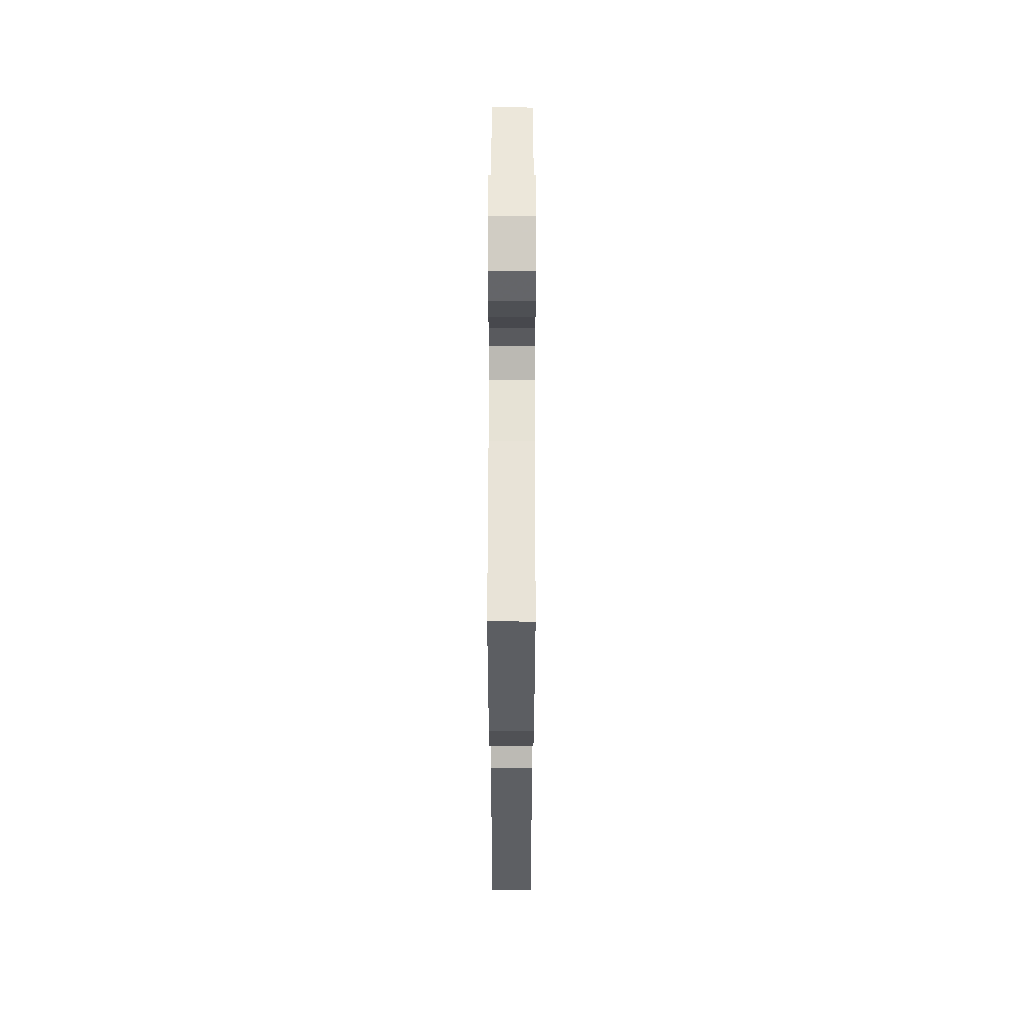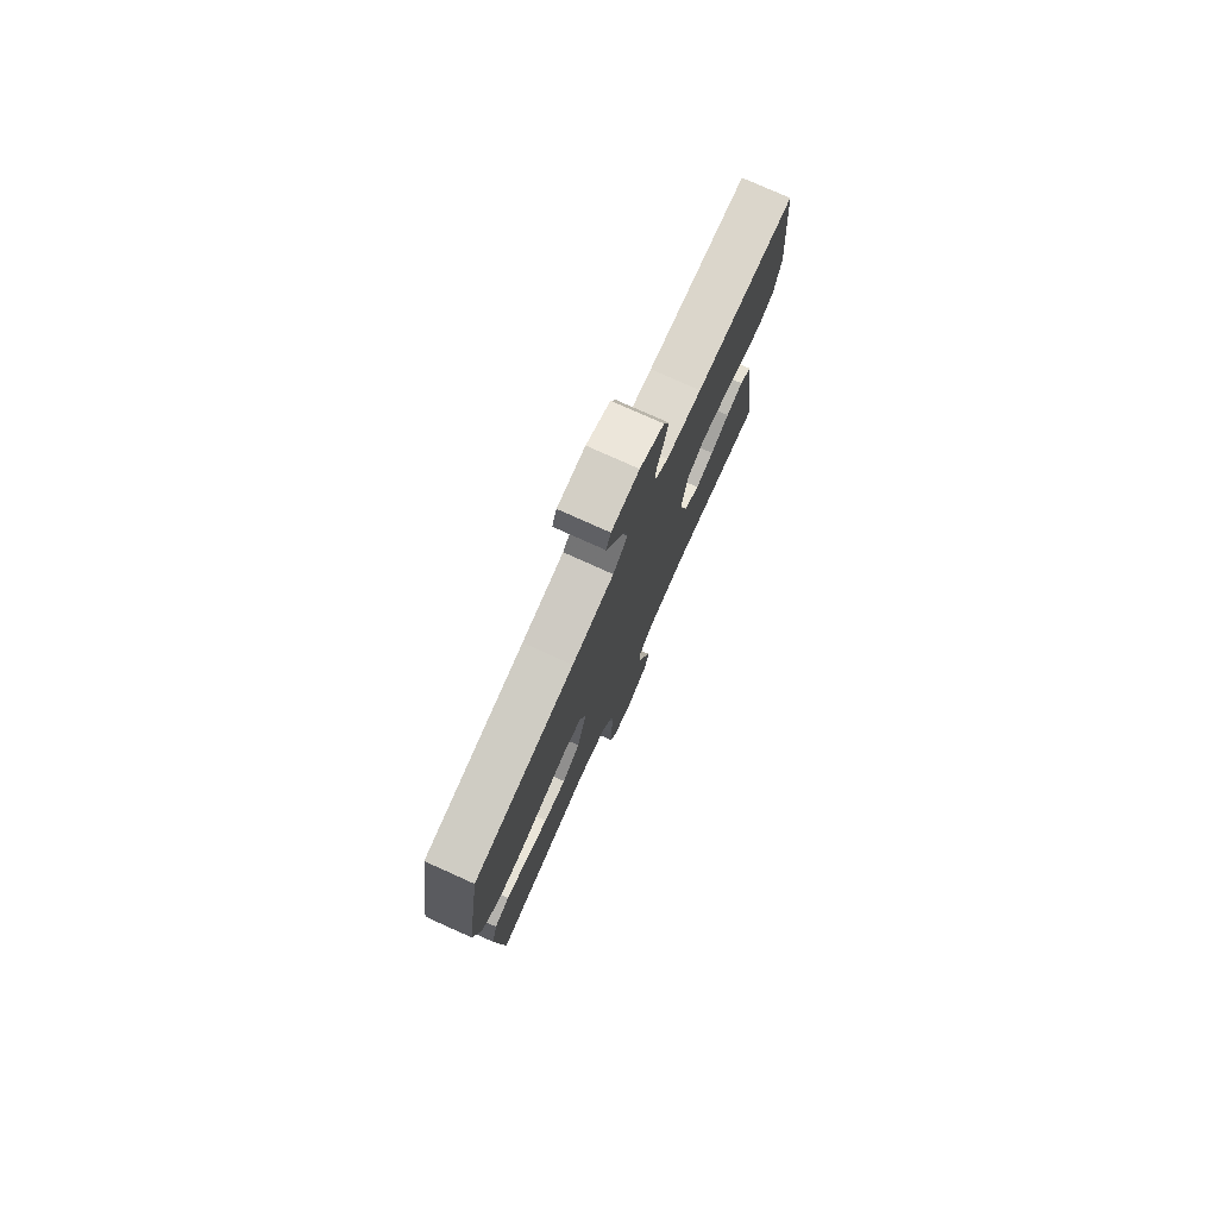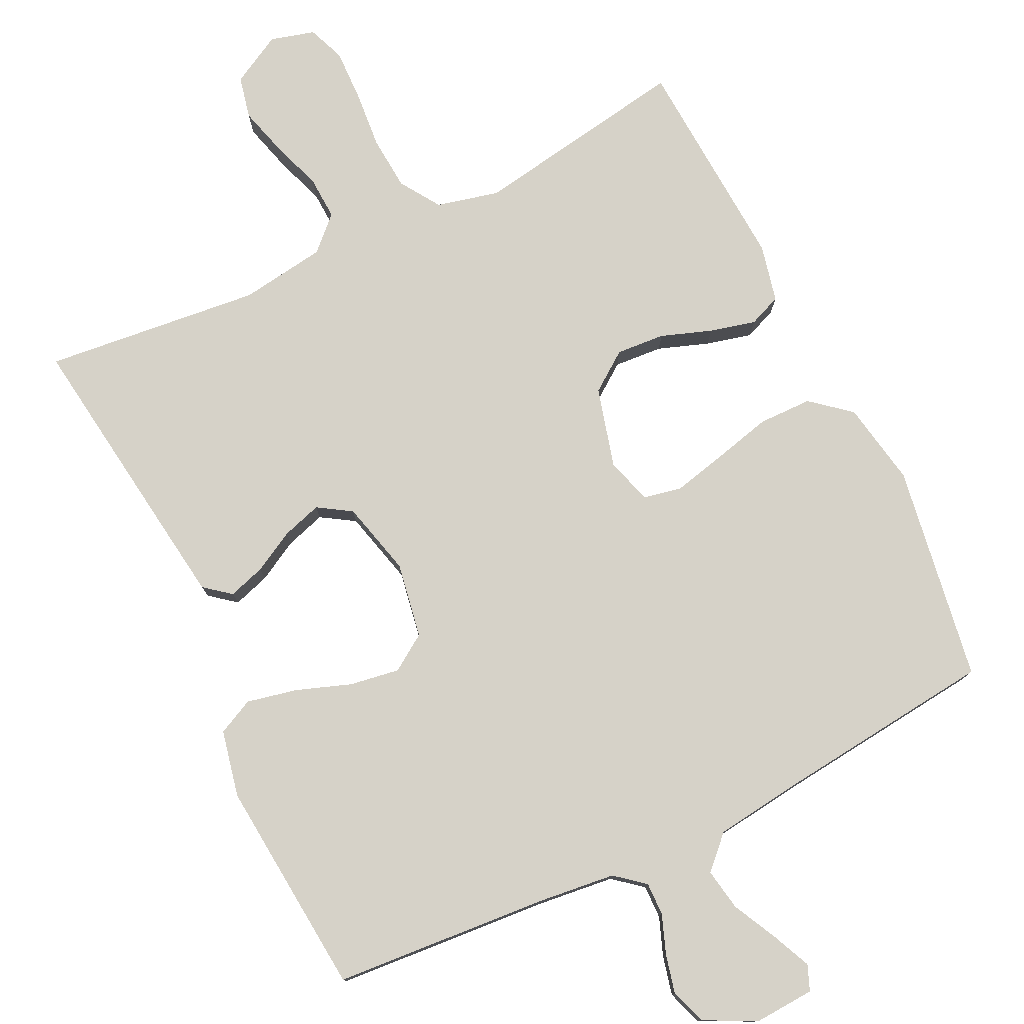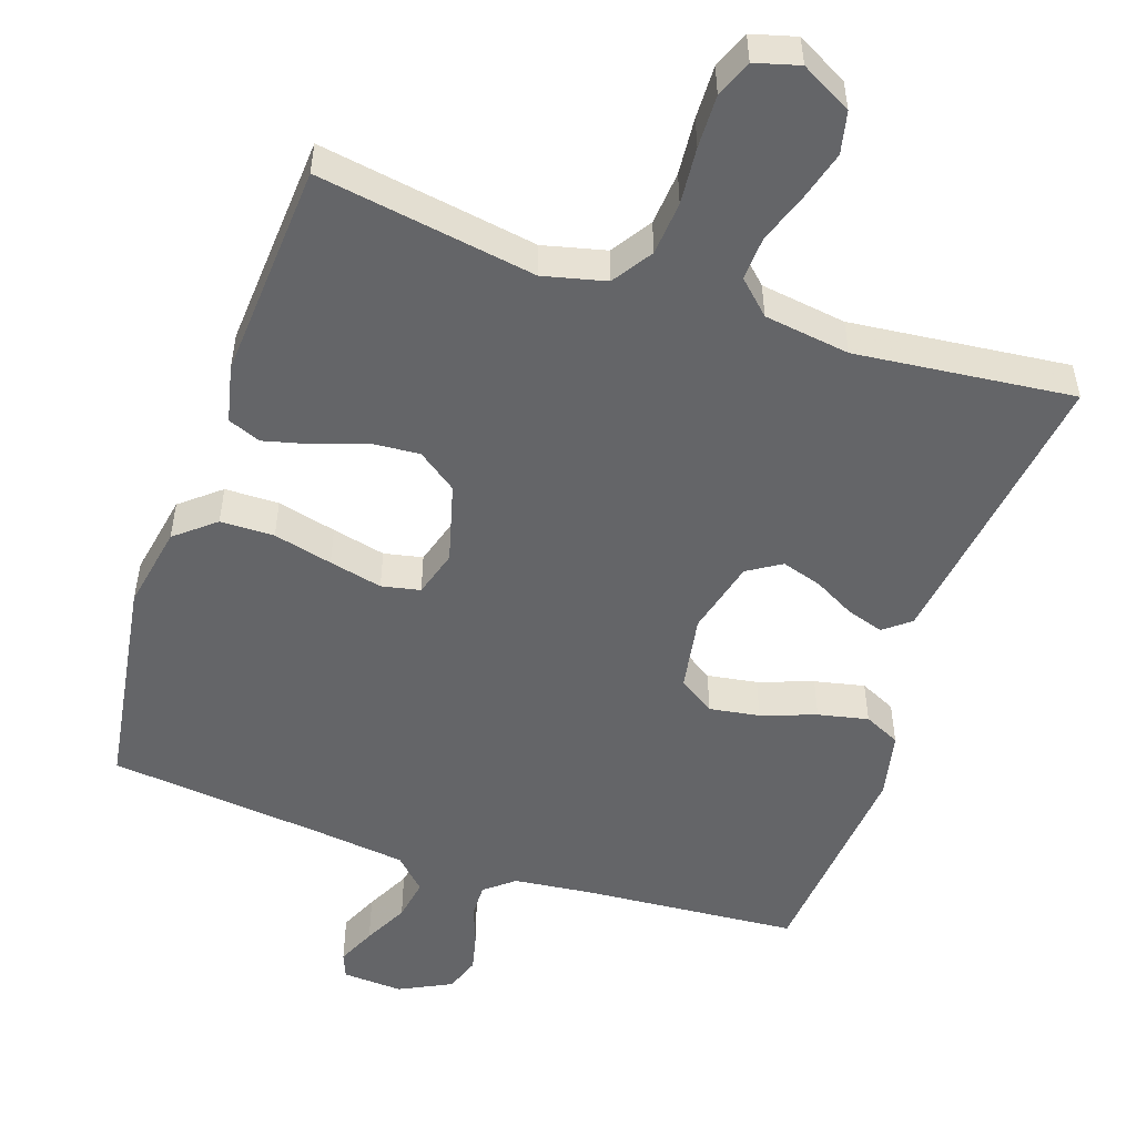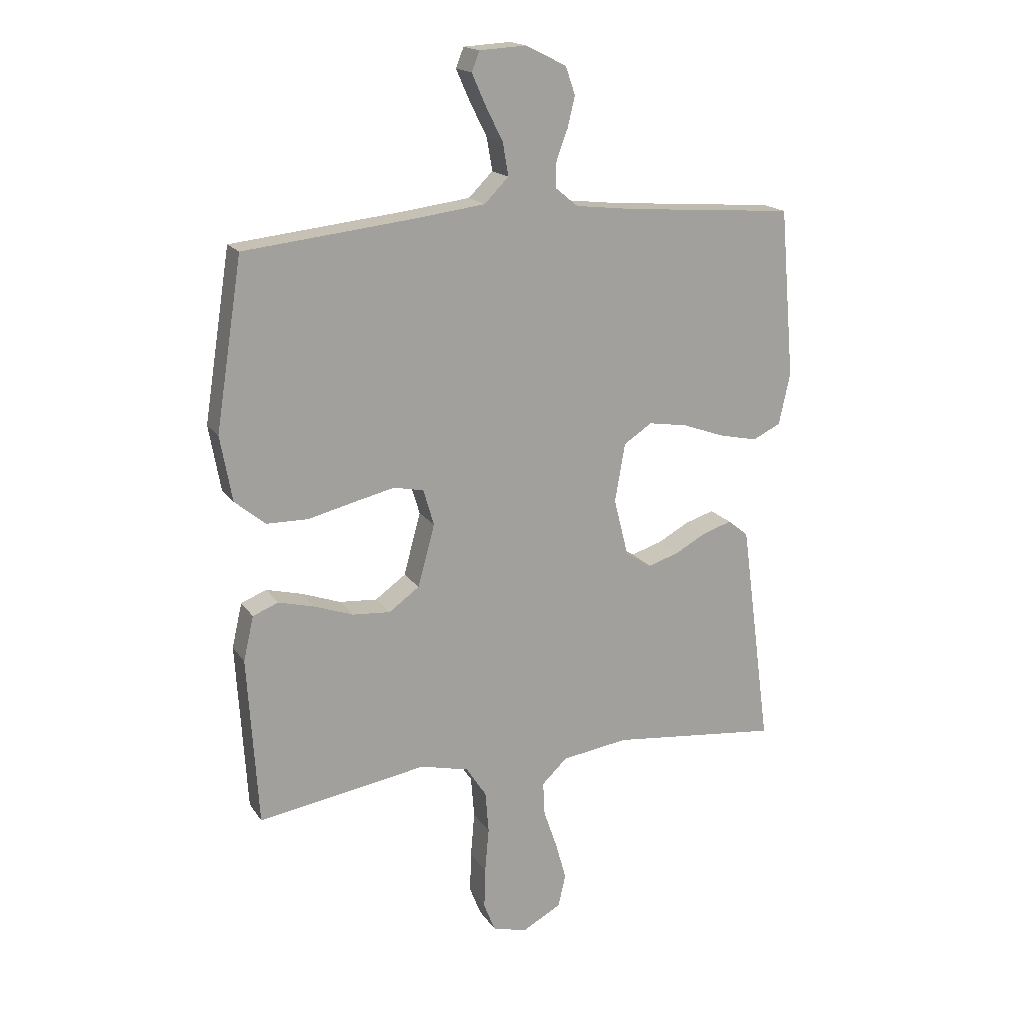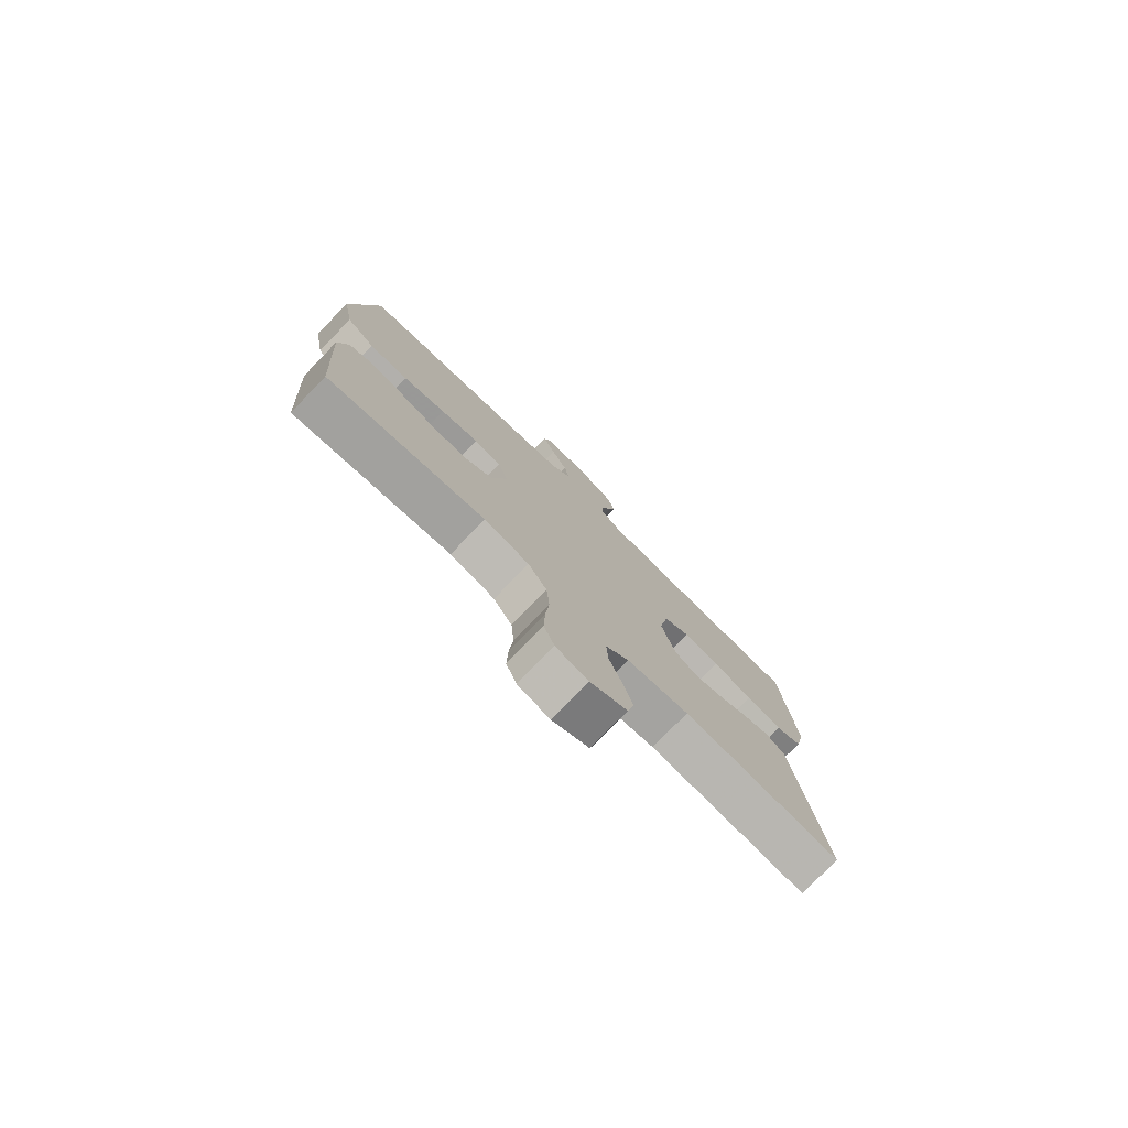
<metadata>
{"format":"obj","ext":"obj","renderer":"f3d","projection":"perspective","resolution":1024,"background":"white","views":[{"elev":57.5,"azim":-89.9,"up":"+Z"},{"elev":78.0,"azim":114.2,"up":"+Z"},{"elev":78.0,"azim":-25.9,"up":"+Y"},{"elev":-51.5,"azim":161.2,"up":"+Y"},{"elev":17.5,"azim":156.9,"up":"+Z"},{"elev":-78.2,"azim":135.9,"up":"+Z"}]}
</metadata>
<code>
v -0.5 0.07 -0.5
v -0.46 0.07 -0.2
v -0.446 0.07 -0.097
v -0.41 0.07 -0.068
v -0.359 0.07 -0.084
v -0.302 0.07 -0.115
v -0.247 0.07 -0.132
v -0.201 0.07 -0.103
v -0.175 0.07 0
v -0.193 0.07 0.104
v -0.243 0.07 0.137
v -0.312 0.07 0.126
v -0.387 0.07 0.099
v -0.456 0.07 0.084
v -0.506 0.07 0.108
v -0.526 0.07 0.2
v -0.5 0.07 0.5
v -0.2 0.07 0.523
v -0.095 0.07 0.535
v -0.055 0.07 0.568
v -0.056 0.07 0.614
v -0.076 0.07 0.667
v -0.089 0.07 0.721
v -0.072 0.07 0.77
v 0 0.07 0.806
v 0.083 0.07 0.801
v 0.097 0.07 0.766
v 0.073 0.07 0.712
v 0.042 0.07 0.65
v 0.032 0.07 0.592
v 0.075 0.07 0.549
v 0.2 0.07 0.533
v 0.5 0.07 0.5
v 0.547 0.07 0.2
v 0.526 0.07 0.084
v 0.472 0.07 0.039
v 0.398 0.07 0.038
v 0.317 0.07 0.058
v 0.244 0.07 0.075
v 0.191 0.07 0.064
v 0.172 0.07 0
v 0.202 0.07 -0.11
v 0.256 0.07 -0.149
v 0.323 0.07 -0.144
v 0.393 0.07 -0.119
v 0.456 0.07 -0.103
v 0.501 0.07 -0.121
v 0.519 0.07 -0.2
v 0.5 0.07 -0.5
v 0.2 0.07 -0.451
v 0.114 0.07 -0.472
v 0.078 0.07 -0.527
v 0.072 0.07 -0.601
v 0.079 0.07 -0.68
v 0.081 0.07 -0.753
v 0.061 0.07 -0.804
v 0 0.07 -0.821
v -0.07 0.07 -0.783
v -0.083 0.07 -0.725
v -0.064 0.07 -0.657
v -0.04 0.07 -0.588
v -0.037 0.07 -0.528
v -0.082 0.07 -0.485
v -0.2 0.07 -0.468
v -0.5 0 -0.5
v -0.46 0 -0.2
v -0.446 0 -0.097
v -0.41 0 -0.068
v -0.359 0 -0.084
v -0.302 0 -0.115
v -0.247 0 -0.132
v -0.201 0 -0.103
v -0.175 0 0
v -0.193 0 0.104
v -0.243 0 0.137
v -0.312 0 0.126
v -0.387 0 0.099
v -0.456 0 0.084
v -0.506 0 0.108
v -0.526 0 0.2
v -0.5 0 0.5
v -0.2 0 0.523
v -0.095 0 0.535
v -0.055 0 0.568
v -0.056 0 0.614
v -0.076 0 0.667
v -0.089 0 0.721
v -0.072 0 0.77
v 0 0 0.806
v 0.083 0 0.801
v 0.097 0 0.766
v 0.073 0 0.712
v 0.042 0 0.65
v 0.032 0 0.592
v 0.075 0 0.549
v 0.2 0 0.533
v 0.5 0 0.5
v 0.547 0 0.2
v 0.526 0 0.084
v 0.472 0 0.039
v 0.398 0 0.038
v 0.317 0 0.058
v 0.244 0 0.075
v 0.191 0 0.064
v 0.172 0 0
v 0.202 0 -0.11
v 0.256 0 -0.149
v 0.323 0 -0.144
v 0.393 0 -0.119
v 0.456 0 -0.103
v 0.501 0 -0.121
v 0.519 0 -0.2
v 0.5 0 -0.5
v 0.2 0 -0.451
v 0.114 0 -0.472
v 0.078 0 -0.527
v 0.072 0 -0.601
v 0.079 0 -0.68
v 0.081 0 -0.753
v 0.061 0 -0.804
v 0 0 -0.821
v -0.07 0 -0.783
v -0.083 0 -0.725
v -0.064 0 -0.657
v -0.04 0 -0.588
v -0.037 0 -0.528
v -0.082 0 -0.485
v -0.2 0 -0.468
f 58 59 60 61
f 56 57 58 61
f 56 61 62
f 53 54 55 56
f 53 56 62
f 52 53 62 63
f 47 48 49 50
f 47 50 51
f 44 45 46 47
f 44 47 51
f 43 44 51 52
f 35 36 37 38
f 35 38 39
f 32 33 34 35
f 31 32 35 39
f 30 31 39 40
f 26 27 28 29
f 24 25 26 29
f 24 29 30
f 21 22 23 24
f 21 24 30 40
f 15 16 17 18
f 15 18 19
f 12 13 14 15
f 11 12 15 19
f 10 11 19 20
f 3 4 5 6
f 3 6 7
f 64 1 2 3
f 63 64 3 7
f 42 43 52 63
f 41 42 63 7
f 20 21 40 41
f 9 10 20 41
f 8 9 41
f 7 8 41
f 125 124 123 122
f 125 122 121 120
f 126 125 120
f 120 119 118 117
f 126 120 117
f 127 126 117 116
f 114 113 112 111
f 115 114 111
f 111 110 109 108
f 115 111 108
f 116 115 108 107
f 102 101 100 99
f 103 102 99
f 99 98 97 96
f 103 99 96 95
f 104 103 95 94
f 93 92 91 90
f 93 90 89 88
f 94 93 88
f 88 87 86 85
f 104 94 88 85
f 82 81 80 79
f 83 82 79
f 79 78 77 76
f 83 79 76 75
f 84 83 75 74
f 70 69 68 67
f 71 70 67
f 67 66 65 128
f 71 67 128 127
f 127 116 107 106
f 71 127 106 105
f 105 104 85 84
f 105 84 74 73
f 105 73 72
f 105 72 71
f 1 65 66 2
f 2 66 67 3
f 3 67 68 4
f 4 68 69 5
f 5 69 70 6
f 6 70 71 7
f 7 71 72 8
f 8 72 73 9
f 9 73 74 10
f 10 74 75 11
f 11 75 76 12
f 12 76 77 13
f 13 77 78 14
f 14 78 79 15
f 15 79 80 16
f 16 80 81 17
f 17 81 82 18
f 18 82 83 19
f 19 83 84 20
f 20 84 85 21
f 21 85 86 22
f 22 86 87 23
f 23 87 88 24
f 24 88 89 25
f 25 89 90 26
f 26 90 91 27
f 27 91 92 28
f 28 92 93 29
f 29 93 94 30
f 30 94 95 31
f 31 95 96 32
f 32 96 97 33
f 33 97 98 34
f 34 98 99 35
f 35 99 100 36
f 36 100 101 37
f 37 101 102 38
f 38 102 103 39
f 39 103 104 40
f 40 104 105 41
f 41 105 106 42
f 42 106 107 43
f 43 107 108 44
f 44 108 109 45
f 45 109 110 46
f 46 110 111 47
f 47 111 112 48
f 48 112 113 49
f 49 113 114 50
f 50 114 115 51
f 51 115 116 52
f 52 116 117 53
f 53 117 118 54
f 54 118 119 55
f 55 119 120 56
f 56 120 121 57
f 57 121 122 58
f 58 122 123 59
f 59 123 124 60
f 60 124 125 61
f 61 125 126 62
f 62 126 127 63
f 63 127 128 64
f 64 128 65 1

</code>
